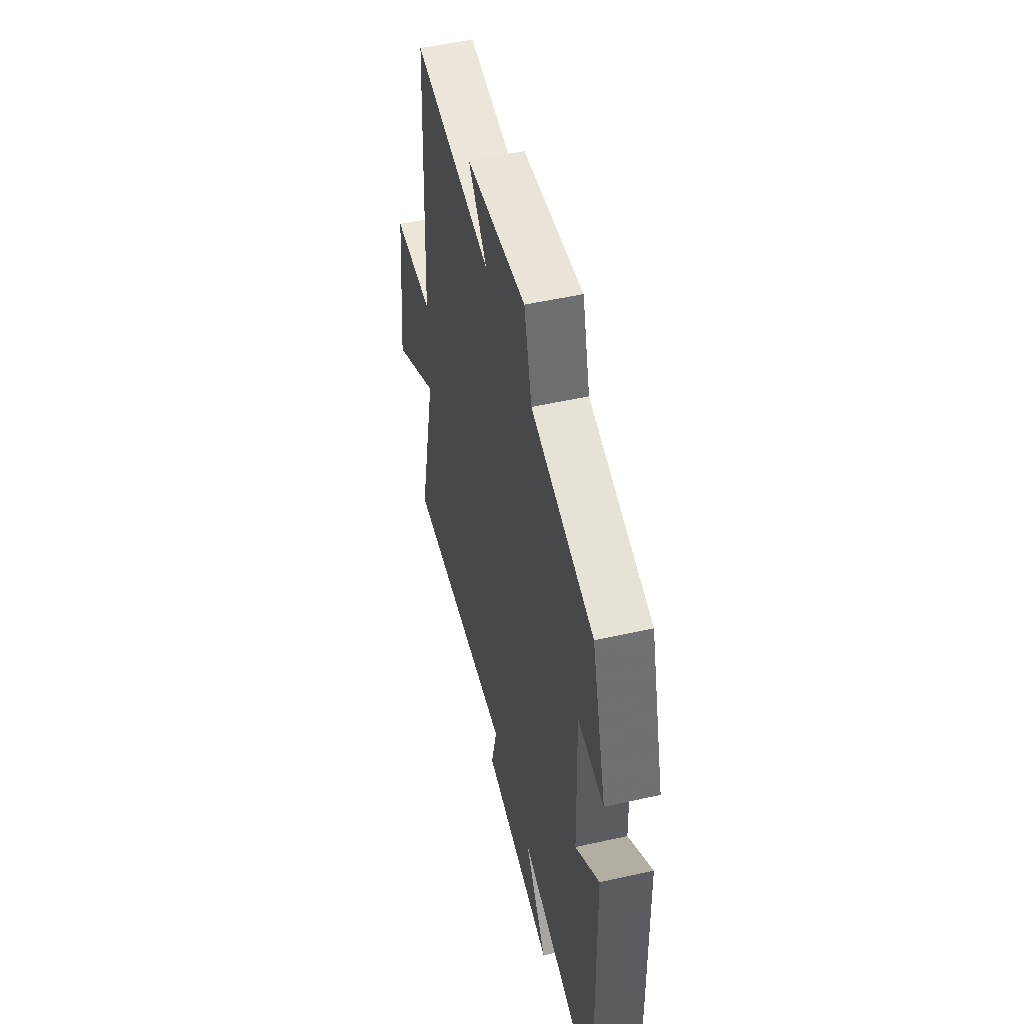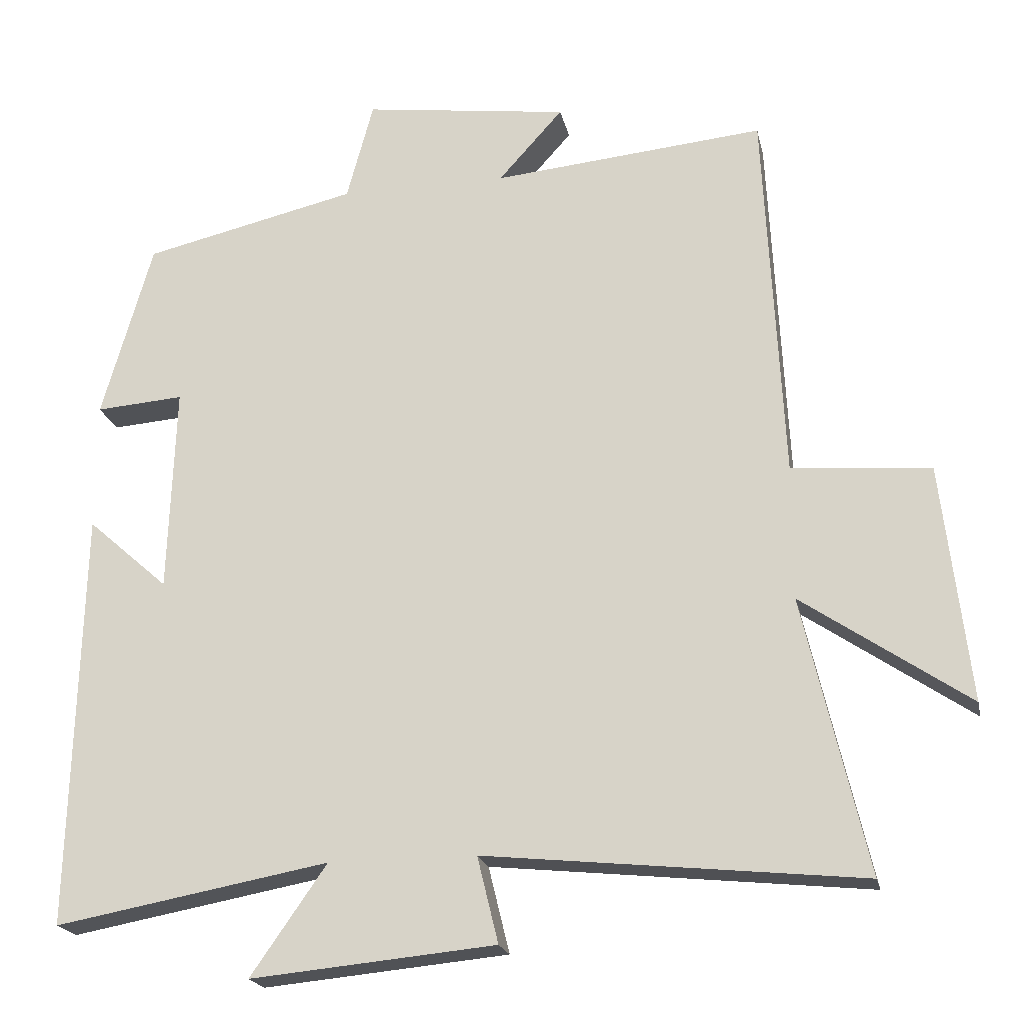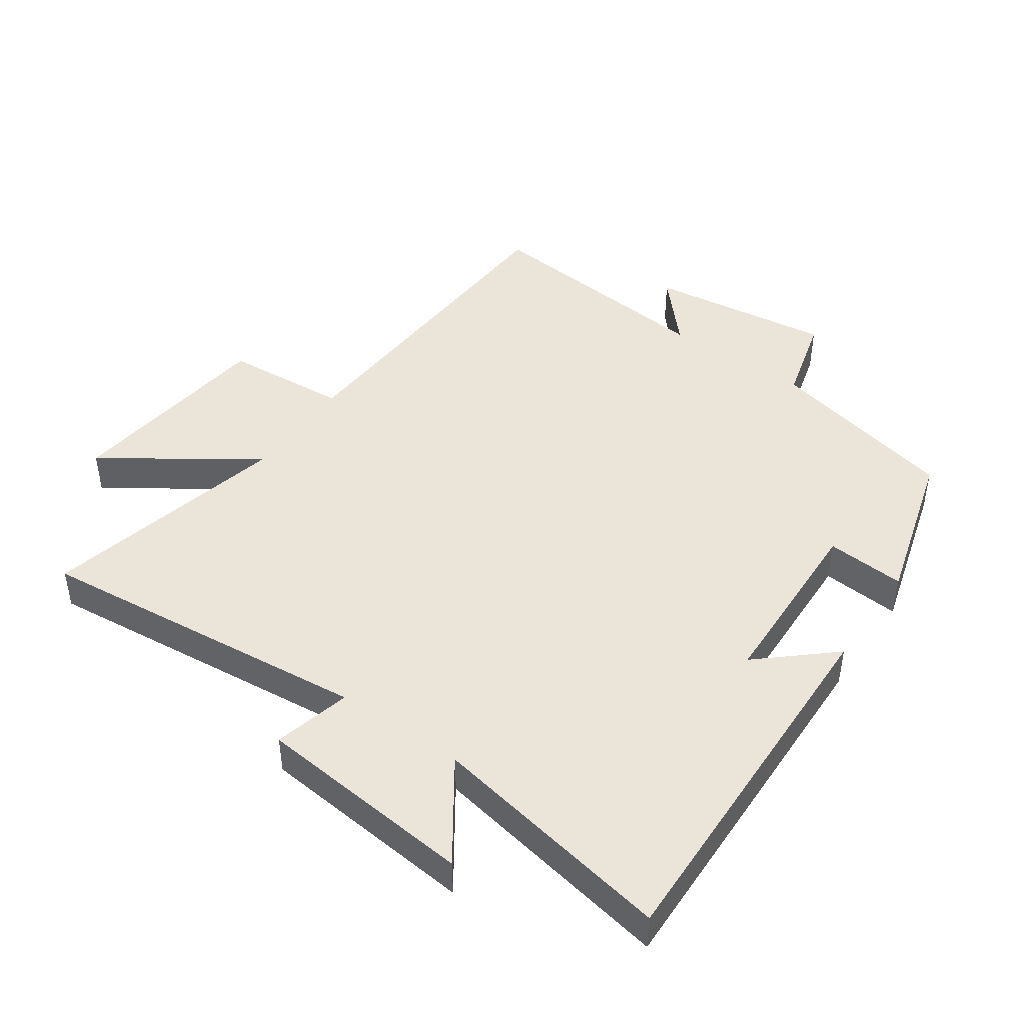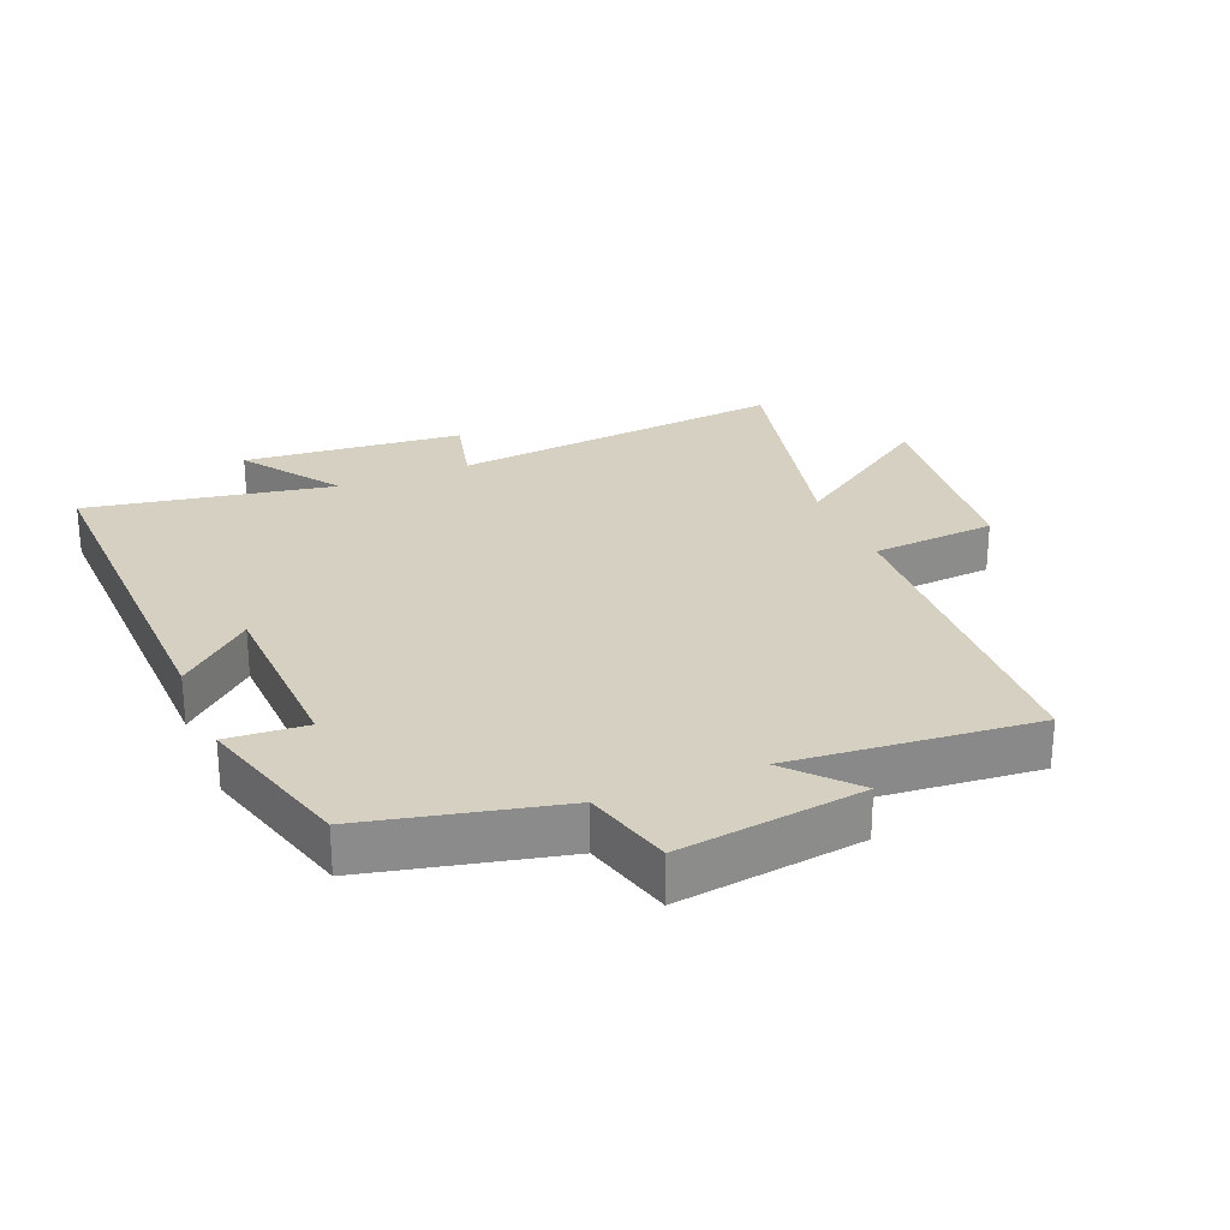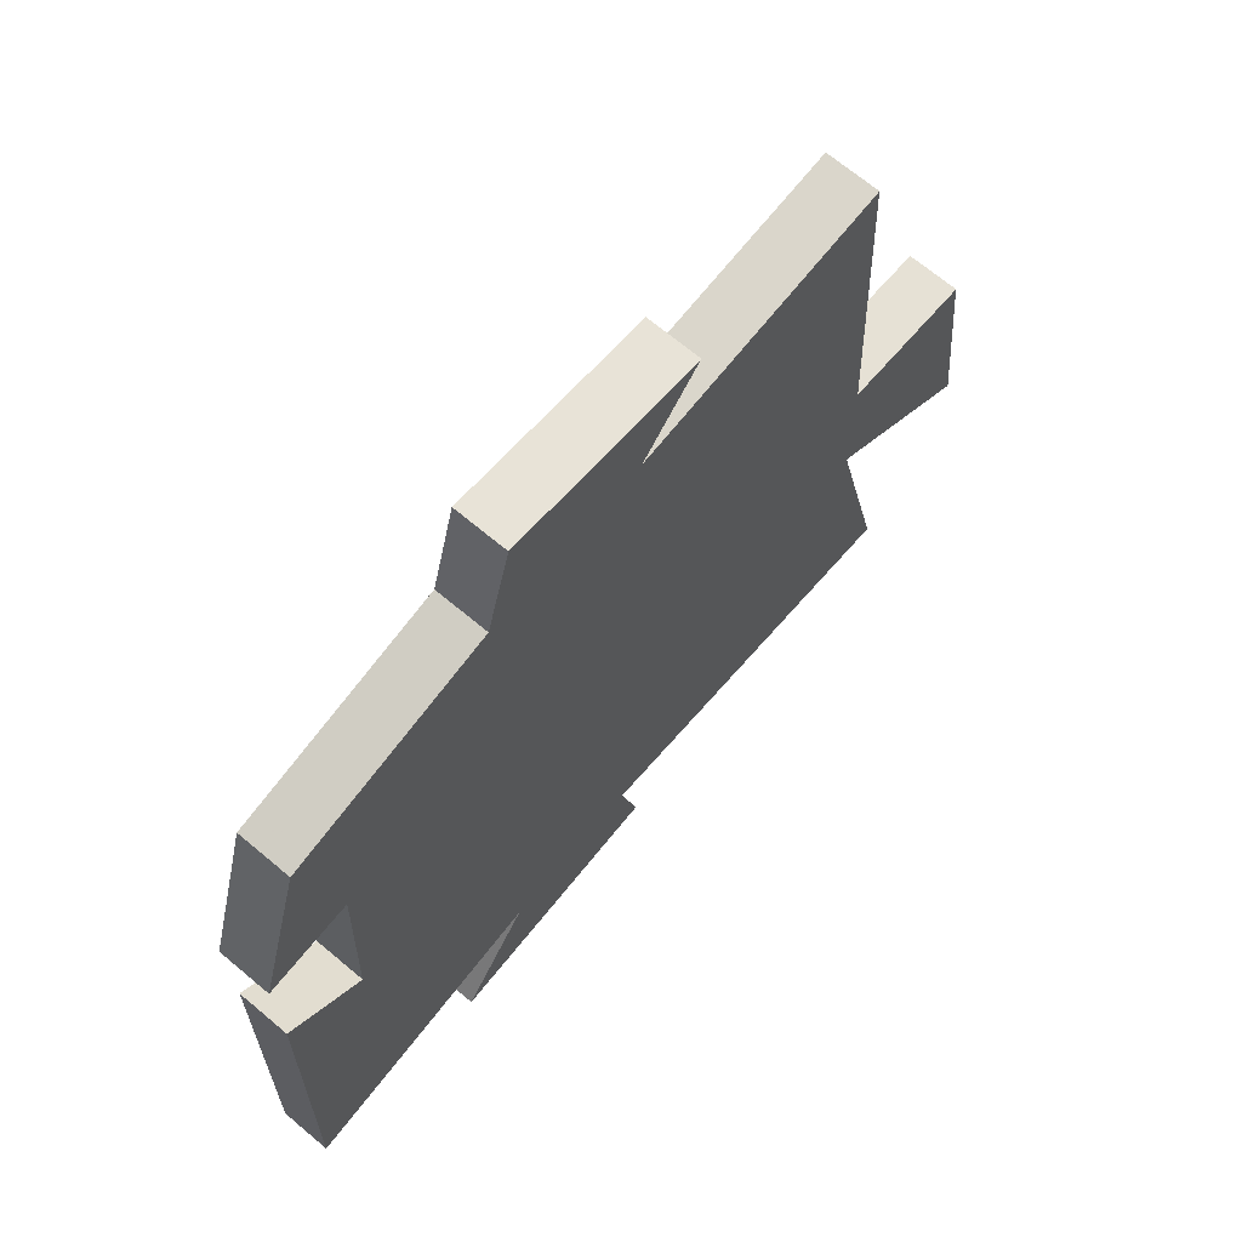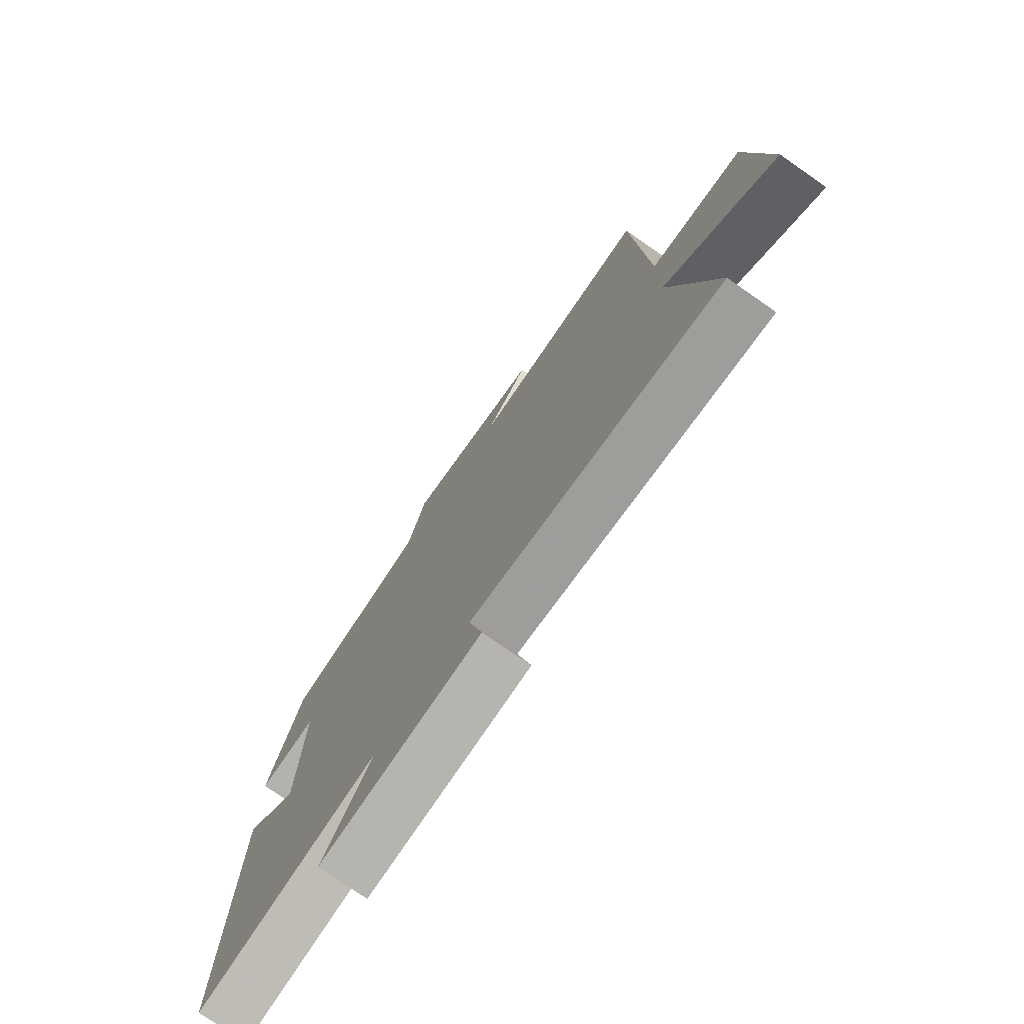
<metadata>
{"format":"obj","ext":"obj","renderer":"f3d","projection":"perspective","resolution":1024,"background":"white","views":[{"elev":51.7,"azim":-103.6,"up":"+Z"},{"elev":-20.5,"azim":12.0,"up":"+Z"},{"elev":45.1,"azim":-145.0,"up":"+Y"},{"elev":26.5,"azim":-22.5,"up":"+Y"},{"elev":68.9,"azim":-50.0,"up":"+Z"},{"elev":-75.8,"azim":55.2,"up":"+Z"}]}
</metadata>
<code>
v 0.474 0.07 0.535
v 0.5 0.07 0.013
v 0.692 0.07 -0.002
v 0.73 0.07 -0.33
v 0.5 0.07 -0.173
v 0.588 0.07 -0.554
v 0.068 0.07 -0.5
v 0.097 0.07 -0.619
v -0.241 0.07 -0.651
v -0.136 0.07 -0.5
v -0.515 0.07 -0.569
v -0.5 0.07 0.009
v -0.388 0.07 -0.09
v -0.378 0.07 0.196
v -0.5 0.07 0.187
v -0.43 0.07 0.432
v -0.134 0.07 0.5
v -0.097 0.07 0.637
v 0.187 0.07 0.599
v 0.098 0.07 0.5
v 0.474 0 0.535
v 0.5 0 0.013
v 0.692 0 -0.002
v 0.73 0 -0.33
v 0.5 0 -0.173
v 0.588 0 -0.554
v 0.068 0 -0.5
v 0.097 0 -0.619
v -0.241 0 -0.651
v -0.136 0 -0.5
v -0.515 0 -0.569
v -0.5 0 0.009
v -0.388 0 -0.09
v -0.378 0 0.196
v -0.5 0 0.187
v -0.43 0 0.432
v -0.134 0 0.5
v -0.097 0 0.637
v 0.187 0 0.599
v 0.098 0 0.5
f 17 18 19 20
f 16 17 20
f 15 16 20
f 14 15 20
f 20 1 2
f 14 20 2
f 13 14 2
f 10 11 12 13
f 10 13 2 3
f 7 8 9 10
f 7 10 3
f 5 6 7
f 5 7 3
f 3 4 5
f 40 39 38 37
f 40 37 36
f 40 36 35
f 40 35 34
f 22 21 40
f 22 40 34
f 22 34 33
f 33 32 31 30
f 23 22 33 30
f 30 29 28 27
f 23 30 27
f 27 26 25
f 23 27 25
f 25 24 23
f 1 21 22 2
f 2 22 23 3
f 3 23 24 4
f 4 24 25 5
f 5 25 26 6
f 6 26 27 7
f 7 27 28 8
f 8 28 29 9
f 9 29 30 10
f 10 30 31 11
f 11 31 32 12
f 12 32 33 13
f 13 33 34 14
f 14 34 35 15
f 15 35 36 16
f 16 36 37 17
f 17 37 38 18
f 18 38 39 19
f 19 39 40 20
f 20 40 21 1

</code>
